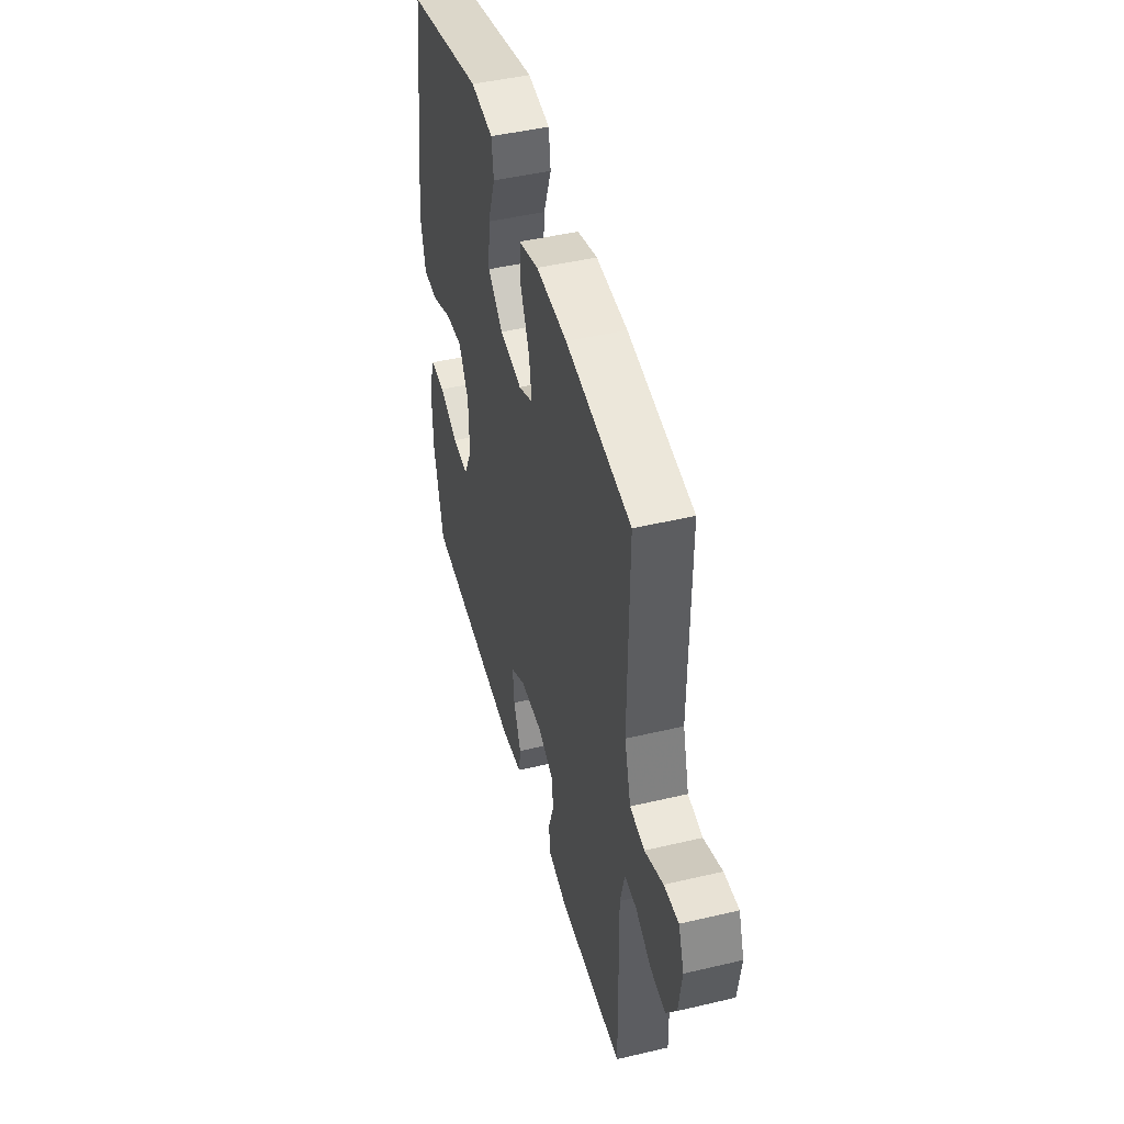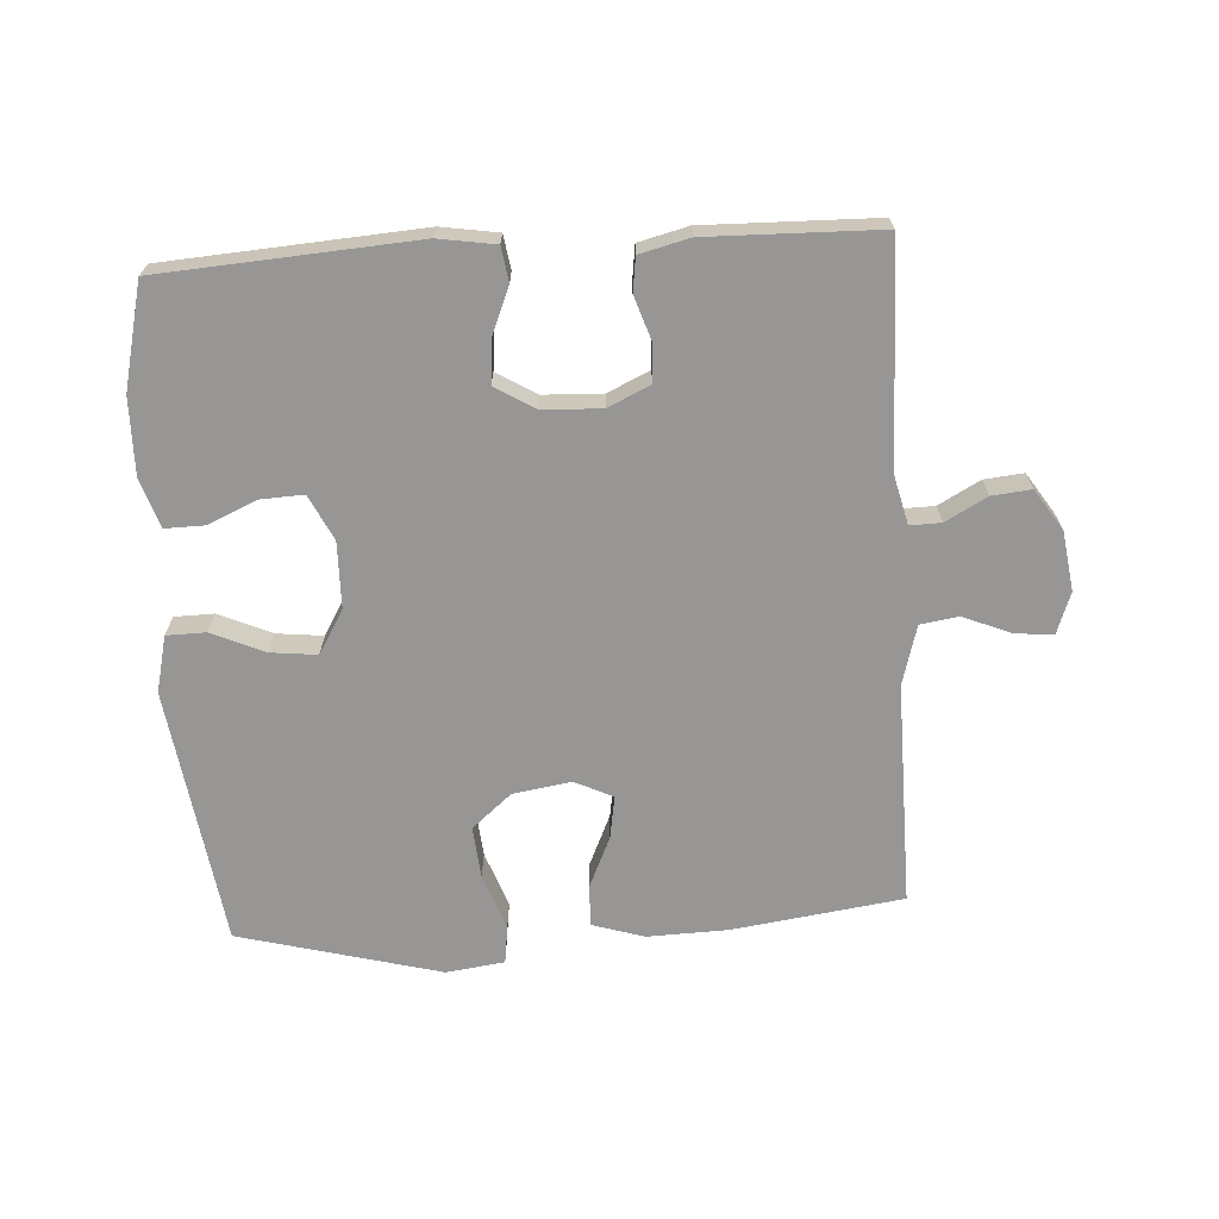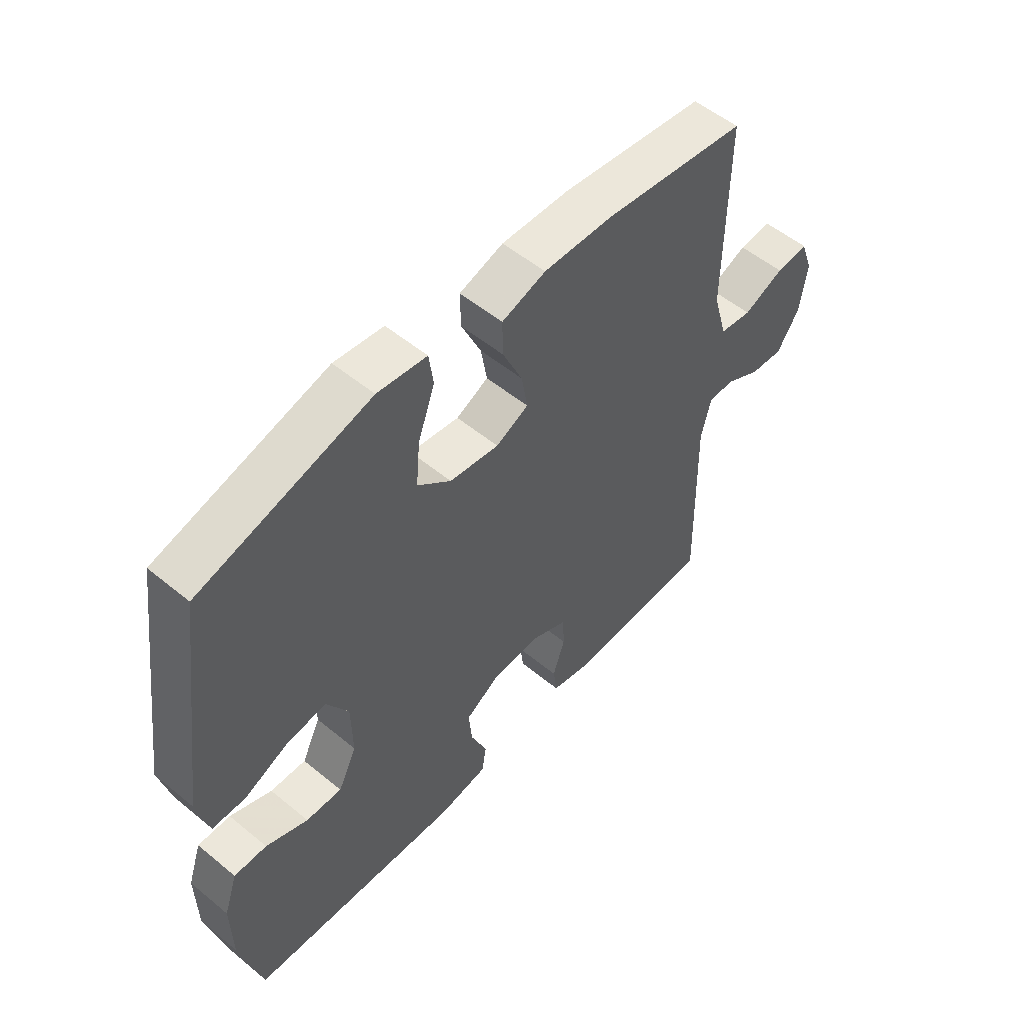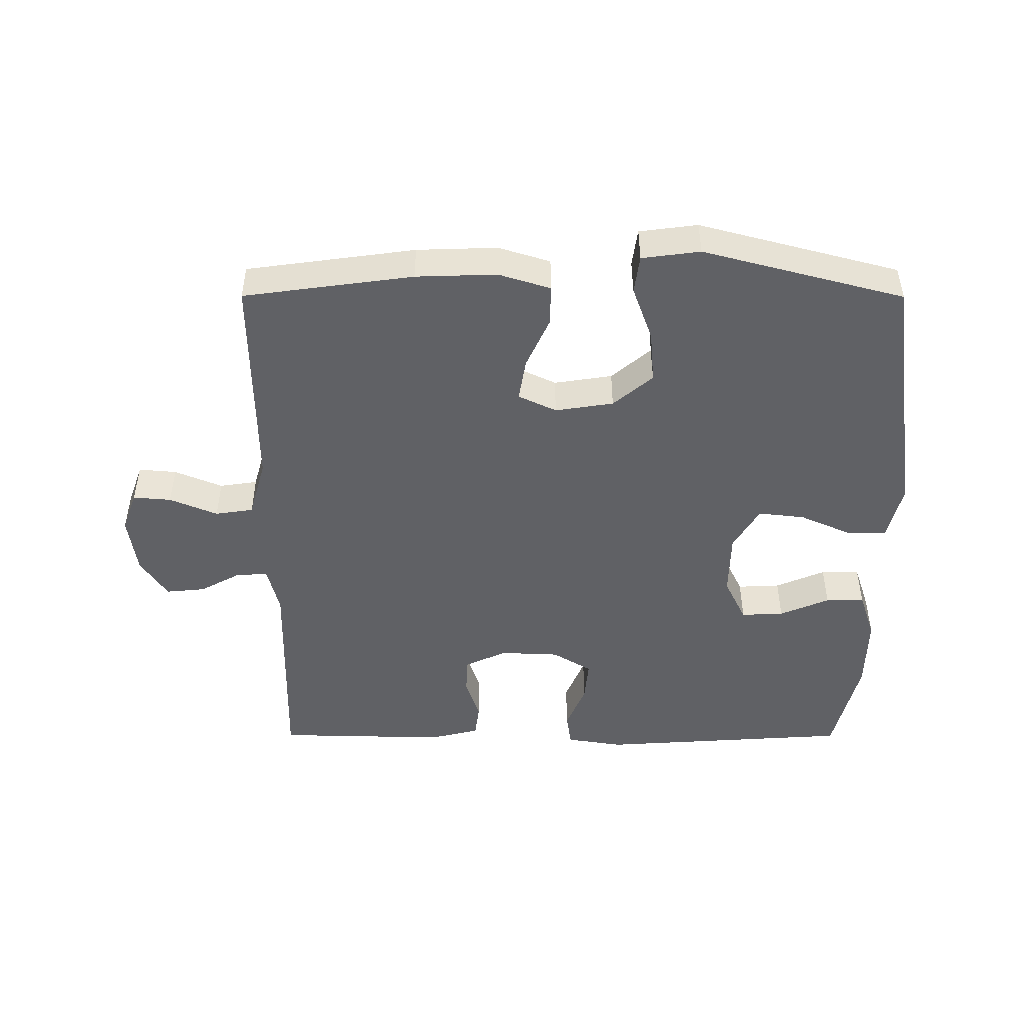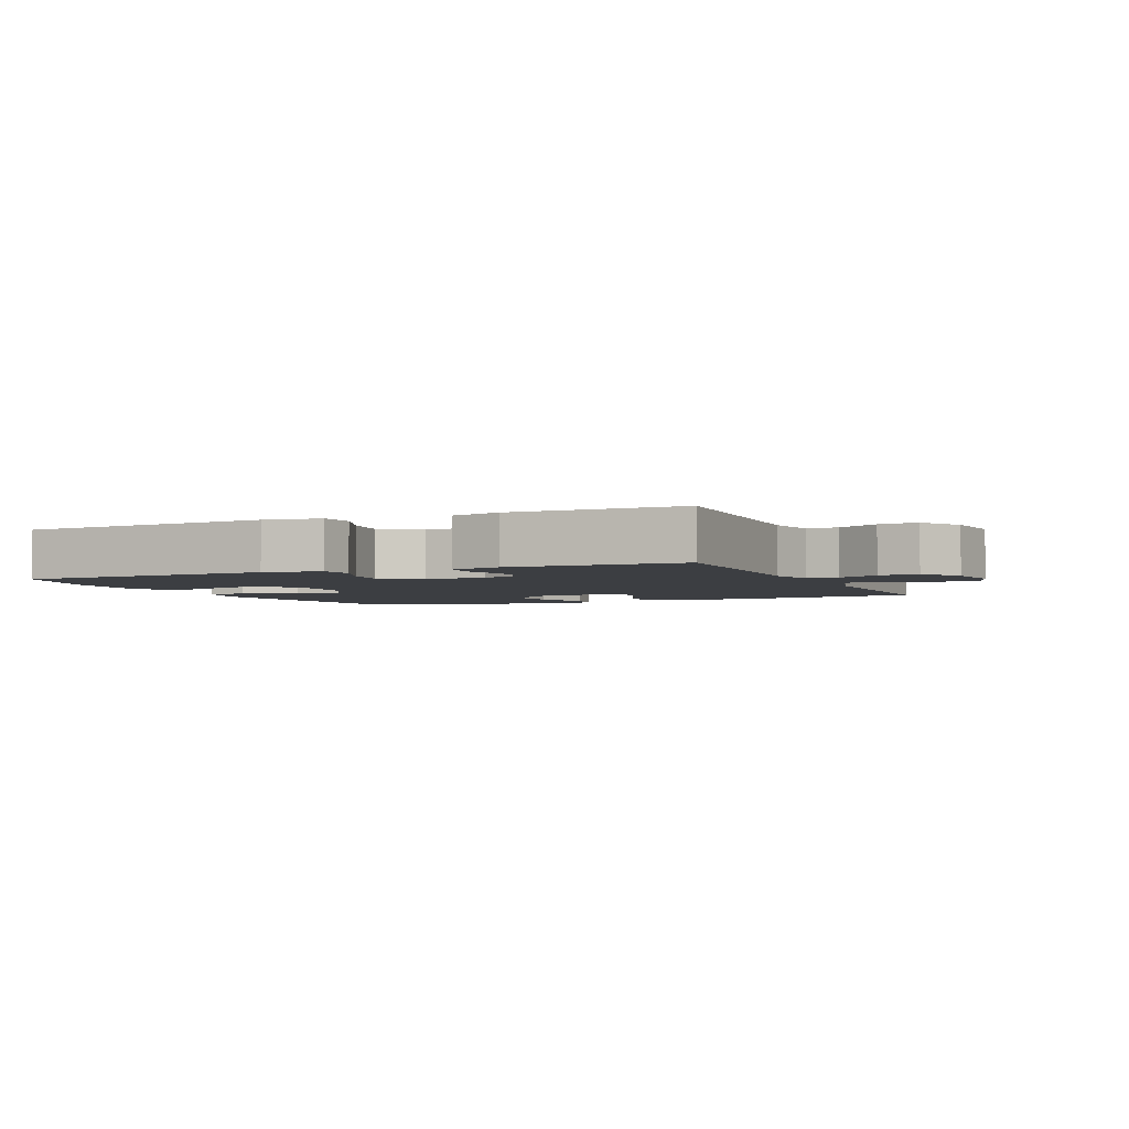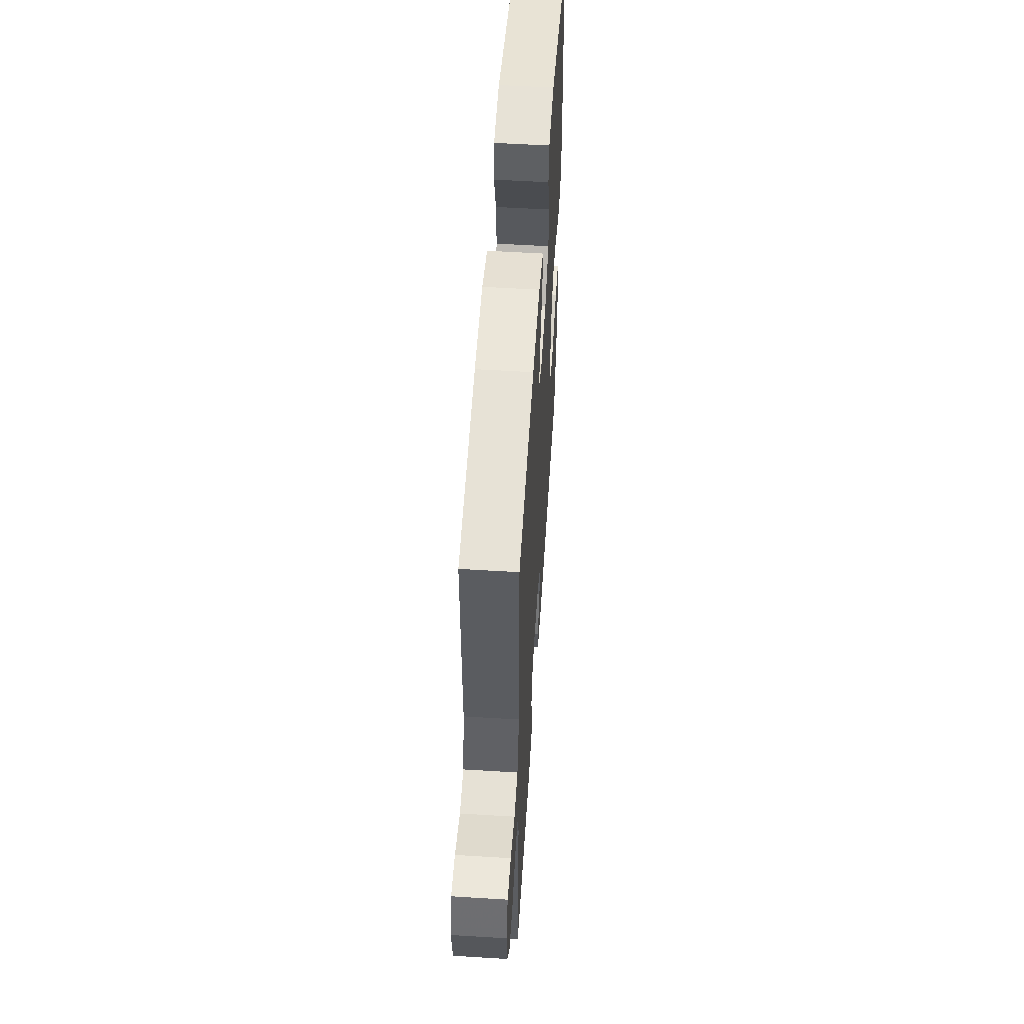
<metadata>
{"format":"obj","ext":"obj","renderer":"f3d","projection":"perspective","resolution":1024,"background":"white","views":[{"elev":46.2,"azim":-105.1,"up":"+Z"},{"elev":-68.0,"azim":-176.4,"up":"+Y"},{"elev":54.0,"azim":131.2,"up":"+Z"},{"elev":-47.7,"azim":-0.1,"up":"+Y"},{"elev":-3.3,"azim":-156.3,"up":"+Y"},{"elev":55.3,"azim":-86.3,"up":"+Z"}]}
</metadata>
<code>
v 0.5 0.07 0.5
v 0.556 0.07 0.101
v 0.535 0.07 0.014
v 0.474 0.07 0.013
v 0.393 0.07 0.049
v 0.321 0.07 0.057
v 0.281 0.07 -0.011
v 0.279 0.07 -0.112
v 0.313 0.07 -0.182
v 0.379 0.07 -0.179
v 0.456 0.07 -0.146
v 0.516 0.07 -0.145
v 0.541 0.07 -0.22
v 0.539 0.07 -0.339
v 0.5 0.07 -0.5
v 0.107 0.07 -0.526
v 0.019 0.07 -0.512
v 0.011 0.07 -0.459
v 0.041 0.07 -0.386
v 0.047 0.07 -0.32
v -0.014 0.07 -0.283
v -0.105 0.07 -0.279
v -0.17 0.07 -0.309
v -0.173 0.07 -0.368
v -0.151 0.07 -0.435
v -0.158 0.07 -0.487
v -0.235 0.07 -0.506
v -0.5 0.07 -0.5
v -0.493 0.07 -0.159
v -0.511 0.07 -0.085
v -0.559 0.07 -0.086
v -0.623 0.07 -0.121
v -0.684 0.07 -0.127
v -0.725 0.07 -0.064
v -0.738 0.07 0.028
v -0.715 0.07 0.091
v -0.656 0.07 0.086
v -0.582 0.07 0.055
v -0.523 0.07 0.064
v -0.497 0.07 0.156
v -0.5 0.07 0.5
v -0.238 0.07 0.536
v -0.113 0.07 0.54
v -0.033 0.07 0.515
v -0.034 0.07 0.452
v -0.07 0.07 0.372
v -0.081 0.07 0.306
v -0.022 0.07 0.278
v 0.068 0.07 0.292
v 0.129 0.07 0.344
v 0.122 0.07 0.425
v 0.091 0.07 0.511
v 0.099 0.07 0.57
v 0.189 0.07 0.582
v 0.5 0 0.5
v 0.556 0 0.101
v 0.535 0 0.014
v 0.474 0 0.013
v 0.393 0 0.049
v 0.321 0 0.057
v 0.281 0 -0.011
v 0.279 0 -0.112
v 0.313 0 -0.182
v 0.379 0 -0.179
v 0.456 0 -0.146
v 0.516 0 -0.145
v 0.541 0 -0.22
v 0.539 0 -0.339
v 0.5 0 -0.5
v 0.107 0 -0.526
v 0.019 0 -0.512
v 0.011 0 -0.459
v 0.041 0 -0.386
v 0.047 0 -0.32
v -0.014 0 -0.283
v -0.105 0 -0.279
v -0.17 0 -0.309
v -0.173 0 -0.368
v -0.151 0 -0.435
v -0.158 0 -0.487
v -0.235 0 -0.506
v -0.5 0 -0.5
v -0.493 0 -0.159
v -0.511 0 -0.085
v -0.559 0 -0.086
v -0.623 0 -0.121
v -0.684 0 -0.127
v -0.725 0 -0.064
v -0.738 0 0.028
v -0.715 0 0.091
v -0.656 0 0.086
v -0.582 0 0.055
v -0.523 0 0.064
v -0.497 0 0.156
v -0.5 0 0.5
v -0.238 0 0.536
v -0.113 0 0.54
v -0.033 0 0.515
v -0.034 0 0.452
v -0.07 0 0.372
v -0.081 0 0.306
v -0.022 0 0.278
v 0.068 0 0.292
v 0.129 0 0.344
v 0.122 0 0.425
v 0.091 0 0.511
v 0.099 0 0.57
v 0.189 0 0.582
f 3 4 5
f 2 3 5
f 1 2 5
f 54 1 5
f 53 54 5
f 52 53 5
f 51 52 5
f 50 51 5 6
f 49 50 6 7
f 48 49 7 8
f 47 48 8 9
f 44 45 46
f 43 44 46
f 42 43 46
f 41 42 46
f 40 41 46
f 39 40 46 47
f 36 37 38
f 35 36 38
f 34 35 38
f 33 34 38
f 32 33 38
f 31 32 38
f 30 31 38 39
f 39 47 9
f 30 39 9
f 29 30 9
f 27 28 29
f 26 27 29
f 25 26 29
f 24 25 29
f 17 18 19
f 16 17 19
f 15 16 19
f 14 15 19
f 13 14 19
f 12 13 19
f 11 12 19
f 10 11 19
f 9 10 19 20
f 23 24 29
f 22 23 29
f 21 22 29 9
f 9 20 21
f 59 58 57
f 59 57 56
f 59 56 55
f 59 55 108
f 59 108 107
f 59 107 106
f 59 106 105
f 60 59 105 104
f 61 60 104 103
f 62 61 103 102
f 63 62 102 101
f 100 99 98
f 100 98 97
f 100 97 96
f 100 96 95
f 100 95 94
f 101 100 94 93
f 92 91 90
f 92 90 89
f 92 89 88
f 92 88 87
f 92 87 86
f 92 86 85
f 93 92 85 84
f 63 101 93
f 63 93 84
f 63 84 83
f 83 82 81
f 83 81 80
f 83 80 79
f 83 79 78
f 73 72 71
f 73 71 70
f 73 70 69
f 73 69 68
f 73 68 67
f 73 67 66
f 73 66 65
f 73 65 64
f 74 73 64 63
f 83 78 77
f 83 77 76
f 63 83 76 75
f 75 74 63
f 1 55 56 2
f 2 56 57 3
f 3 57 58 4
f 4 58 59 5
f 5 59 60 6
f 6 60 61 7
f 7 61 62 8
f 8 62 63 9
f 9 63 64 10
f 10 64 65 11
f 11 65 66 12
f 12 66 67 13
f 13 67 68 14
f 14 68 69 15
f 15 69 70 16
f 16 70 71 17
f 17 71 72 18
f 18 72 73 19
f 19 73 74 20
f 20 74 75 21
f 21 75 76 22
f 22 76 77 23
f 23 77 78 24
f 24 78 79 25
f 25 79 80 26
f 26 80 81 27
f 27 81 82 28
f 28 82 83 29
f 29 83 84 30
f 30 84 85 31
f 31 85 86 32
f 32 86 87 33
f 33 87 88 34
f 34 88 89 35
f 35 89 90 36
f 36 90 91 37
f 37 91 92 38
f 38 92 93 39
f 39 93 94 40
f 40 94 95 41
f 41 95 96 42
f 42 96 97 43
f 43 97 98 44
f 44 98 99 45
f 45 99 100 46
f 46 100 101 47
f 47 101 102 48
f 48 102 103 49
f 49 103 104 50
f 50 104 105 51
f 51 105 106 52
f 52 106 107 53
f 53 107 108 54
f 54 108 55 1

</code>
